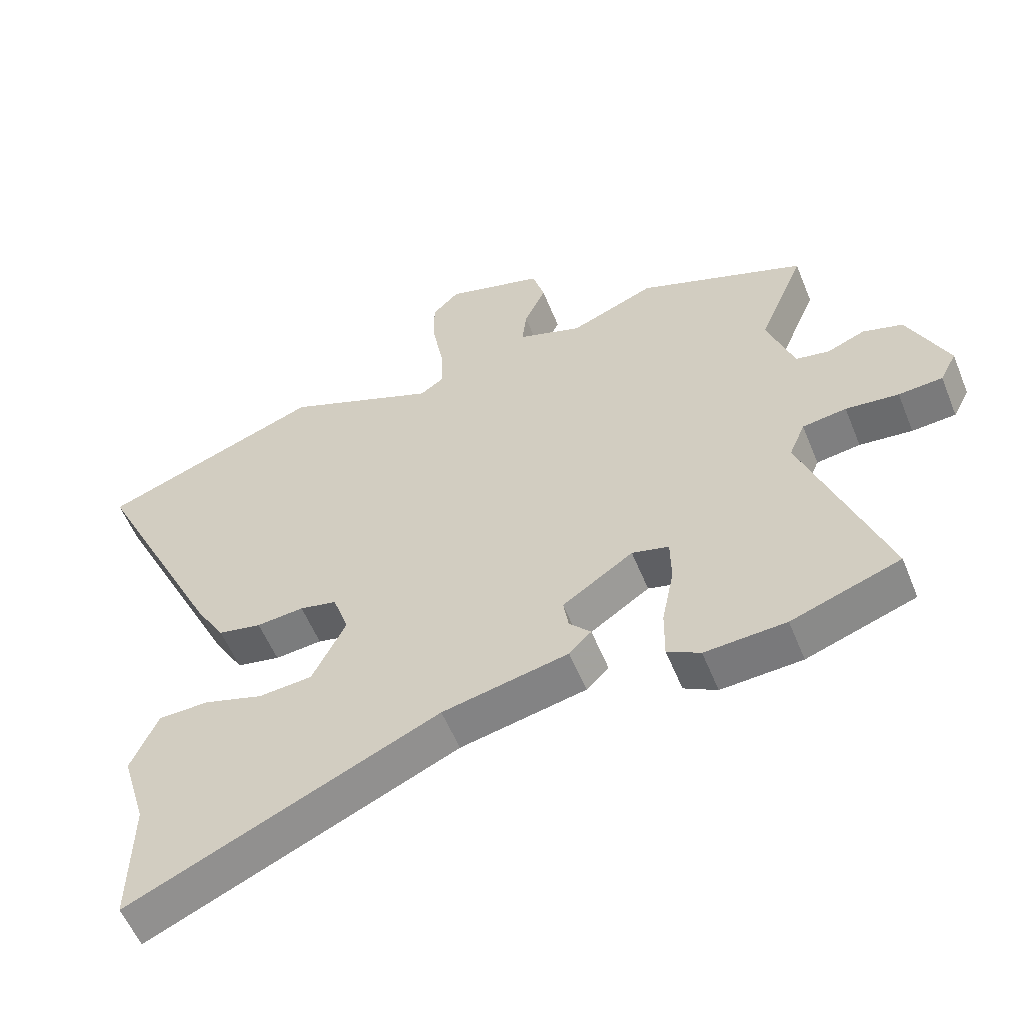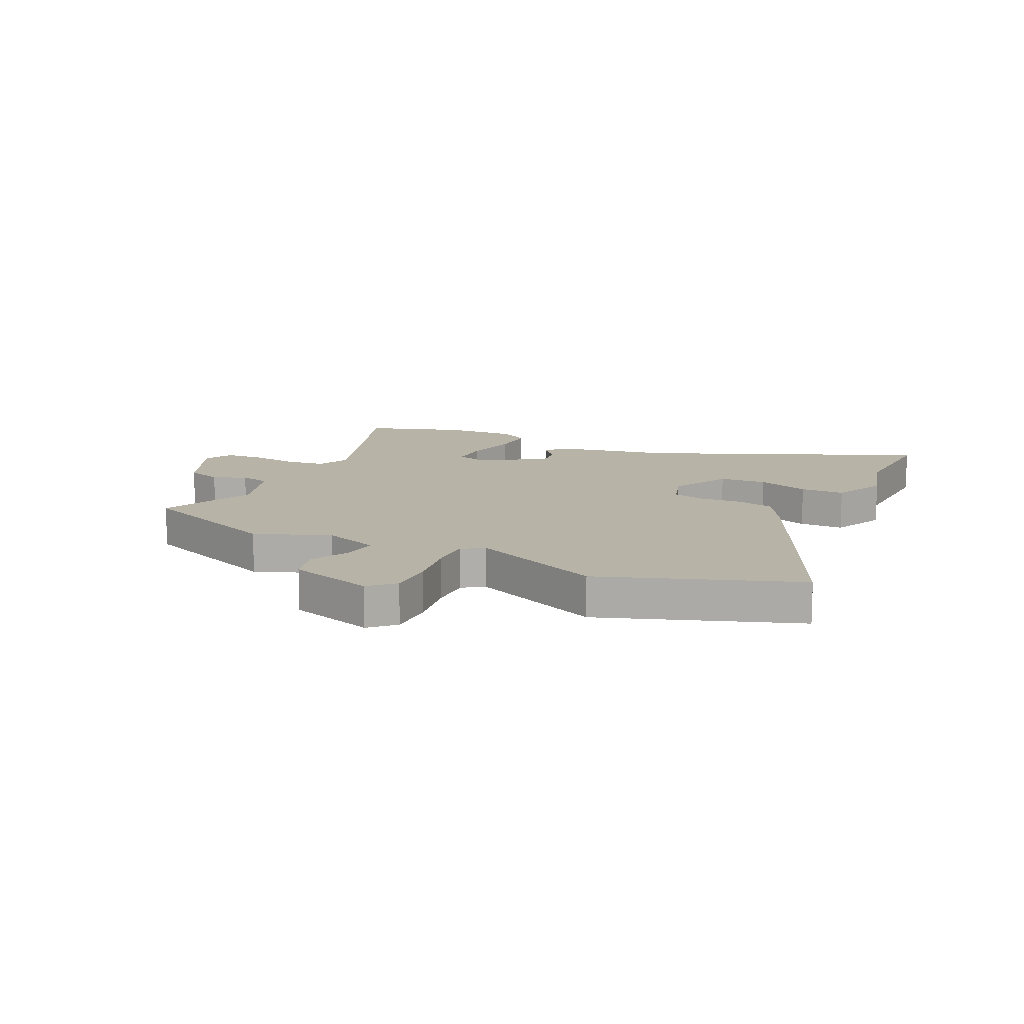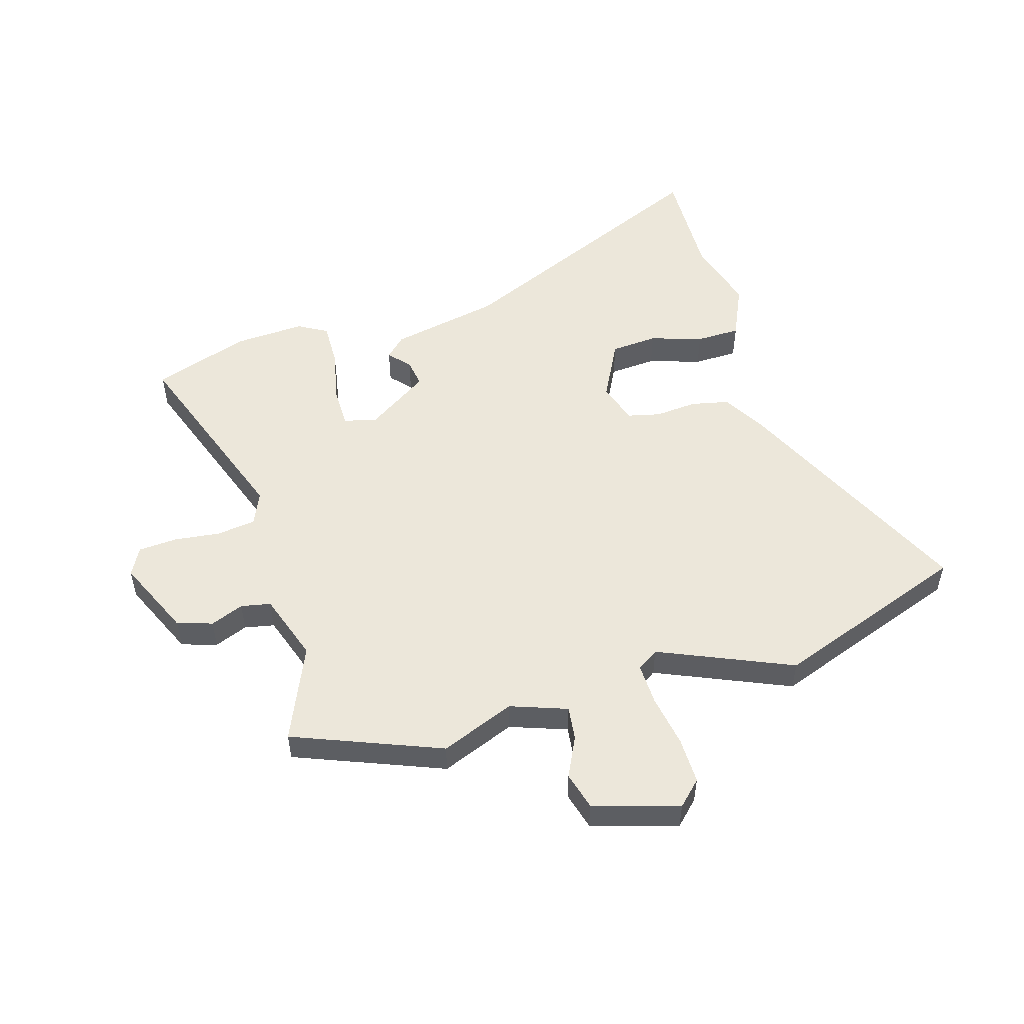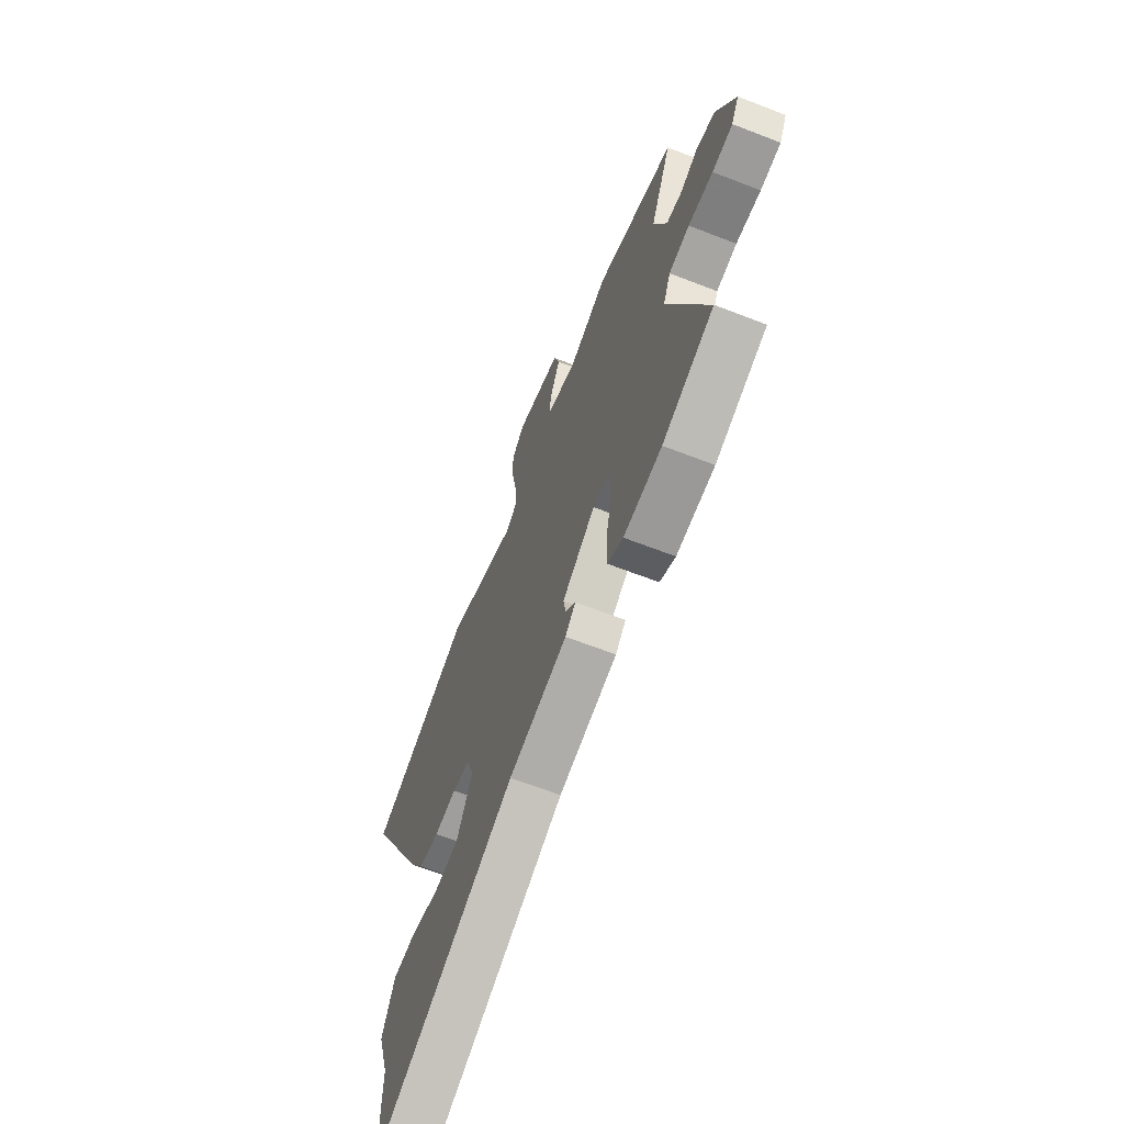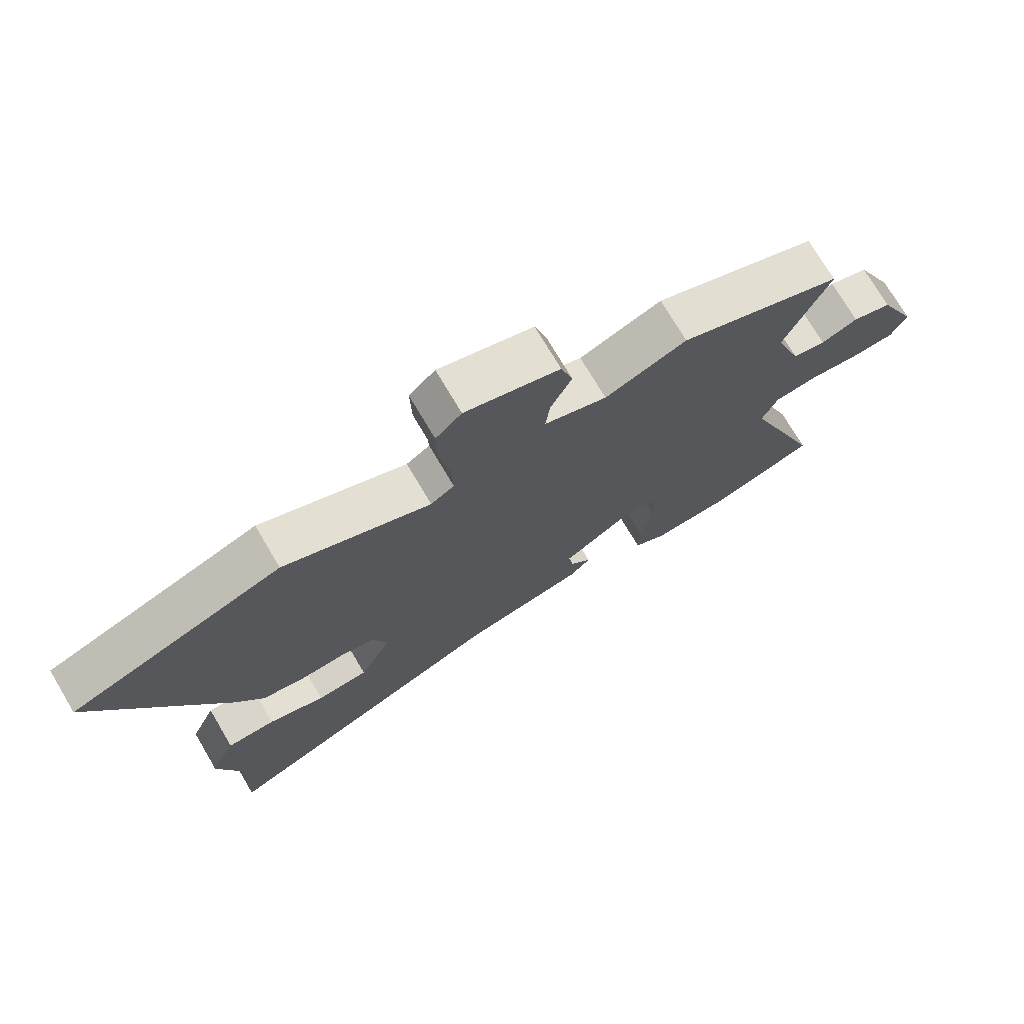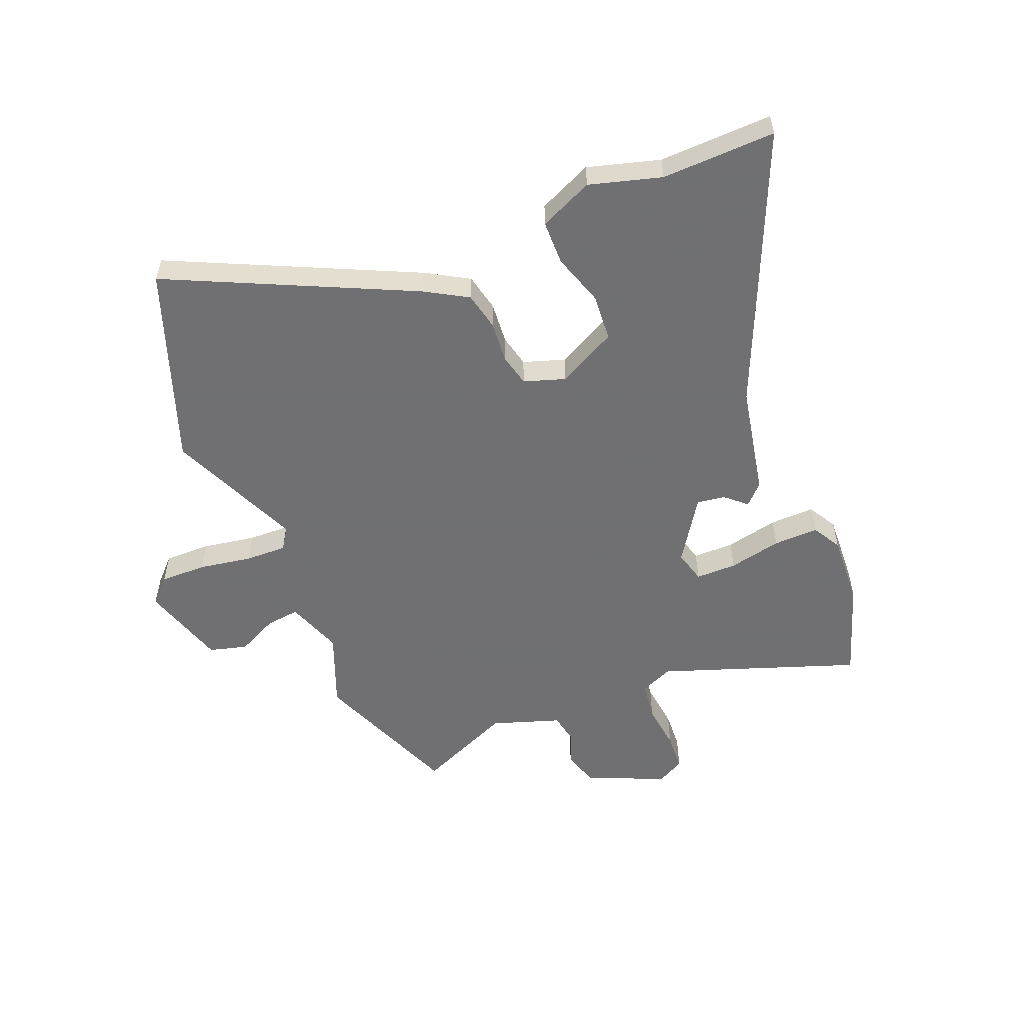
<metadata>
{"format":"obj","ext":"obj","renderer":"f3d","projection":"perspective","resolution":1024,"background":"white","views":[{"elev":-56.3,"azim":-158.1,"up":"+Z"},{"elev":12.8,"azim":26.6,"up":"+Y"},{"elev":52.2,"azim":-16.1,"up":"+Y"},{"elev":-65.6,"azim":-111.3,"up":"+Z"},{"elev":73.6,"azim":149.4,"up":"+Z"},{"elev":-55.0,"azim":112.8,"up":"+Y"}]}
</metadata>
<code>
v 0.318 0.07 0.568
v 0.664 0.07 0.438
v 0.456 0.07 0.009
v 0.411 0.07 -0.066
v 0.343 0.07 -0.08
v 0.269 0.07 -0.073
v 0.211 0.07 -0.086
v 0.186 0.07 -0.159
v 0.239 0.07 -0.265
v 0.323 0.07 -0.272
v 0.416 0.07 -0.243
v 0.495 0.07 -0.245
v 0.537 0.07 -0.341
v 0.499 0.07 -0.469
v 0.503 0.07 -0.672
v 0.02 0.07 -0.455
v -0.177 0.07 -0.413
v -0.212 0.07 -0.378
v -0.178 0.07 -0.341
v -0.17 0.07 -0.291
v -0.281 0.07 -0.216
v -0.339 0.07 -0.231
v -0.34 0.07 -0.304
v -0.321 0.07 -0.399
v -0.32 0.07 -0.479
v -0.372 0.07 -0.508
v -0.499 0.07 -0.5
v -0.67 0.07 -0.44
v -0.542 0.07 -0.091
v -0.567 0.07 -0.032
v -0.636 0.07 -0.022
v -0.719 0.07 -0.031
v -0.788 0.07 -0.026
v -0.814 0.07 0.024
v -0.751 0.07 0.162
v -0.688 0.07 0.181
v -0.629 0.07 0.157
v -0.576 0.07 0.167
v -0.534 0.07 0.288
v -0.606 0.07 0.459
v -0.342 0.07 0.561
v -0.21 0.07 0.507
v -0.109 0.07 0.542
v -0.116 0.07 0.603
v -0.15 0.07 0.675
v -0.131 0.07 0.742
v 0.022 0.07 0.787
v 0.064 0.07 0.745
v 0.062 0.07 0.662
v 0.045 0.07 0.568
v 0.042 0.07 0.494
v 0.08 0.07 0.468
v 0.318 0 0.568
v 0.664 0 0.438
v 0.456 0 0.009
v 0.411 0 -0.066
v 0.343 0 -0.08
v 0.269 0 -0.073
v 0.211 0 -0.086
v 0.186 0 -0.159
v 0.239 0 -0.265
v 0.323 0 -0.272
v 0.416 0 -0.243
v 0.495 0 -0.245
v 0.537 0 -0.341
v 0.499 0 -0.469
v 0.503 0 -0.672
v 0.02 0 -0.455
v -0.177 0 -0.413
v -0.212 0 -0.378
v -0.178 0 -0.341
v -0.17 0 -0.291
v -0.281 0 -0.216
v -0.339 0 -0.231
v -0.34 0 -0.304
v -0.321 0 -0.399
v -0.32 0 -0.479
v -0.372 0 -0.508
v -0.499 0 -0.5
v -0.67 0 -0.44
v -0.542 0 -0.091
v -0.567 0 -0.032
v -0.636 0 -0.022
v -0.719 0 -0.031
v -0.788 0 -0.026
v -0.814 0 0.024
v -0.751 0 0.162
v -0.688 0 0.181
v -0.629 0 0.157
v -0.576 0 0.167
v -0.534 0 0.288
v -0.606 0 0.459
v -0.342 0 0.561
v -0.21 0 0.507
v -0.109 0 0.542
v -0.116 0 0.603
v -0.15 0 0.675
v -0.131 0 0.742
v 0.022 0 0.787
v 0.064 0 0.745
v 0.062 0 0.662
v 0.045 0 0.568
v 0.042 0 0.494
v 0.08 0 0.468
f 47 48 49 50
f 47 50 51
f 44 45 46 47
f 43 44 47 51
f 42 43 51 52
f 39 40 41 42
f 38 39 42 52
f 34 35 36 37
f 34 37 38
f 31 32 33 34
f 30 31 34 38
f 29 30 38 52
f 23 24 25 26
f 22 23 26 27
f 16 17 18 19
f 14 15 16 19
f 14 19 20
f 13 14 20 21
f 10 11 12 13
f 9 10 13
f 3 4 5 6
f 3 6 7
f 2 3 7
f 1 2 7
f 52 1 7 8
f 22 27 28 29
f 21 22 29 52
f 9 13 21
f 8 9 21
f 8 21 52
f 102 101 100 99
f 103 102 99
f 99 98 97 96
f 103 99 96 95
f 104 103 95 94
f 94 93 92 91
f 104 94 91 90
f 89 88 87 86
f 90 89 86
f 86 85 84 83
f 90 86 83 82
f 104 90 82 81
f 78 77 76 75
f 79 78 75 74
f 71 70 69 68
f 71 68 67 66
f 72 71 66
f 73 72 66 65
f 65 64 63 62
f 65 62 61
f 58 57 56 55
f 59 58 55
f 59 55 54
f 59 54 53
f 60 59 53 104
f 81 80 79 74
f 104 81 74 73
f 73 65 61
f 73 61 60
f 104 73 60
f 1 53 54 2
f 2 54 55 3
f 3 55 56 4
f 4 56 57 5
f 5 57 58 6
f 6 58 59 7
f 7 59 60 8
f 8 60 61 9
f 9 61 62 10
f 10 62 63 11
f 11 63 64 12
f 12 64 65 13
f 13 65 66 14
f 14 66 67 15
f 15 67 68 16
f 16 68 69 17
f 17 69 70 18
f 18 70 71 19
f 19 71 72 20
f 20 72 73 21
f 21 73 74 22
f 22 74 75 23
f 23 75 76 24
f 24 76 77 25
f 25 77 78 26
f 26 78 79 27
f 27 79 80 28
f 28 80 81 29
f 29 81 82 30
f 30 82 83 31
f 31 83 84 32
f 32 84 85 33
f 33 85 86 34
f 34 86 87 35
f 35 87 88 36
f 36 88 89 37
f 37 89 90 38
f 38 90 91 39
f 39 91 92 40
f 40 92 93 41
f 41 93 94 42
f 42 94 95 43
f 43 95 96 44
f 44 96 97 45
f 45 97 98 46
f 46 98 99 47
f 47 99 100 48
f 48 100 101 49
f 49 101 102 50
f 50 102 103 51
f 51 103 104 52
f 52 104 53 1

</code>
